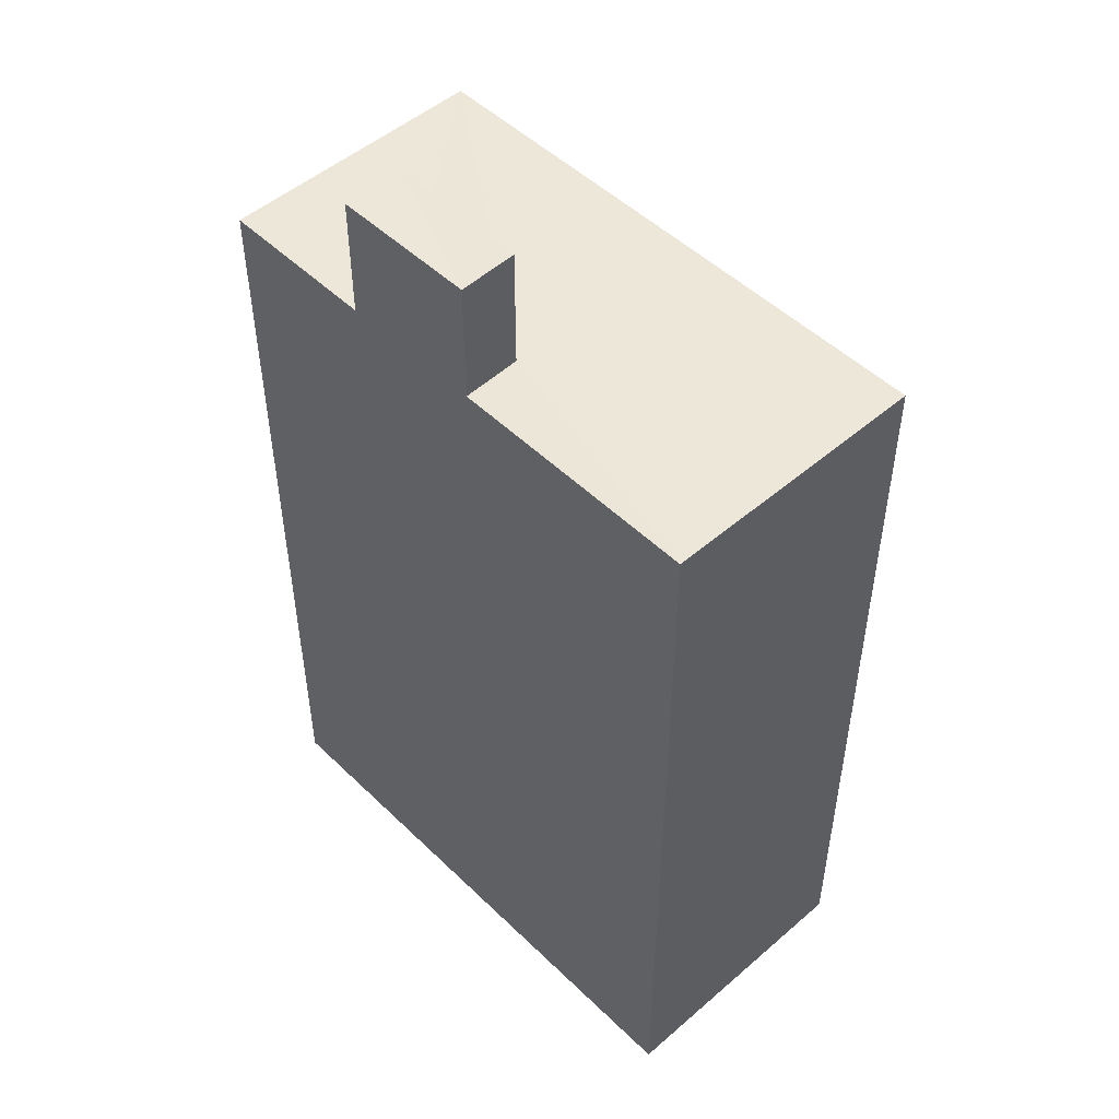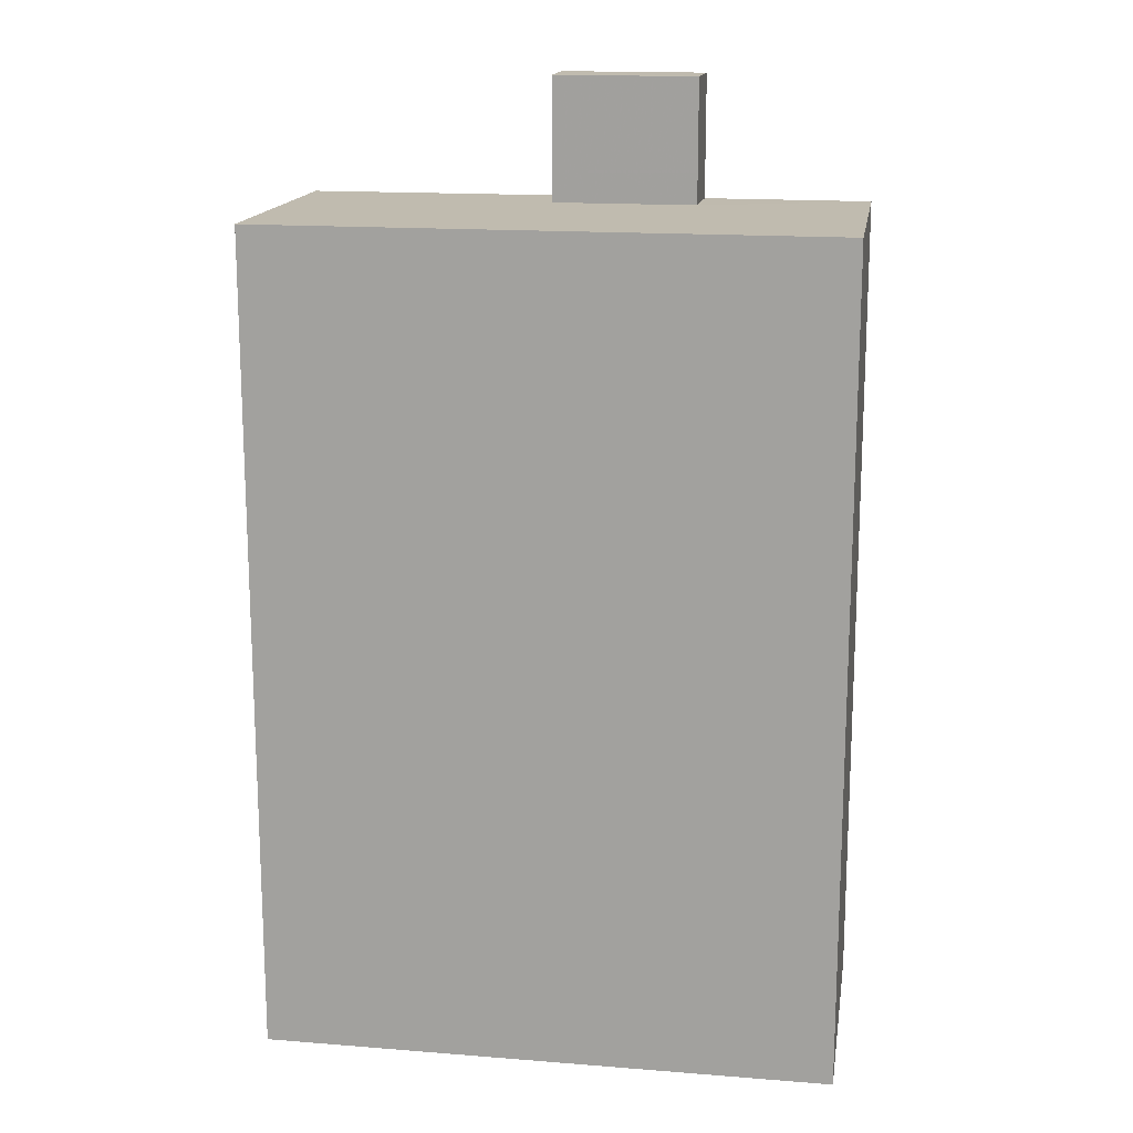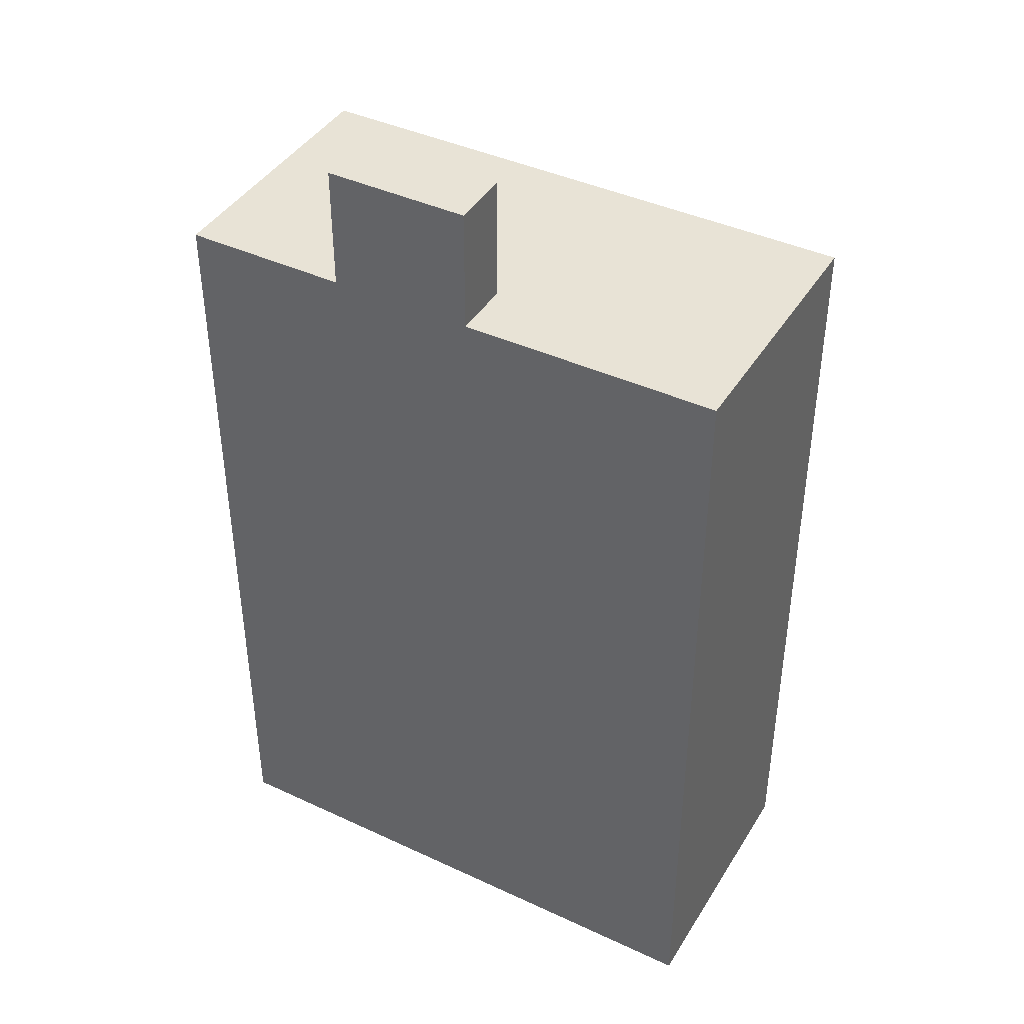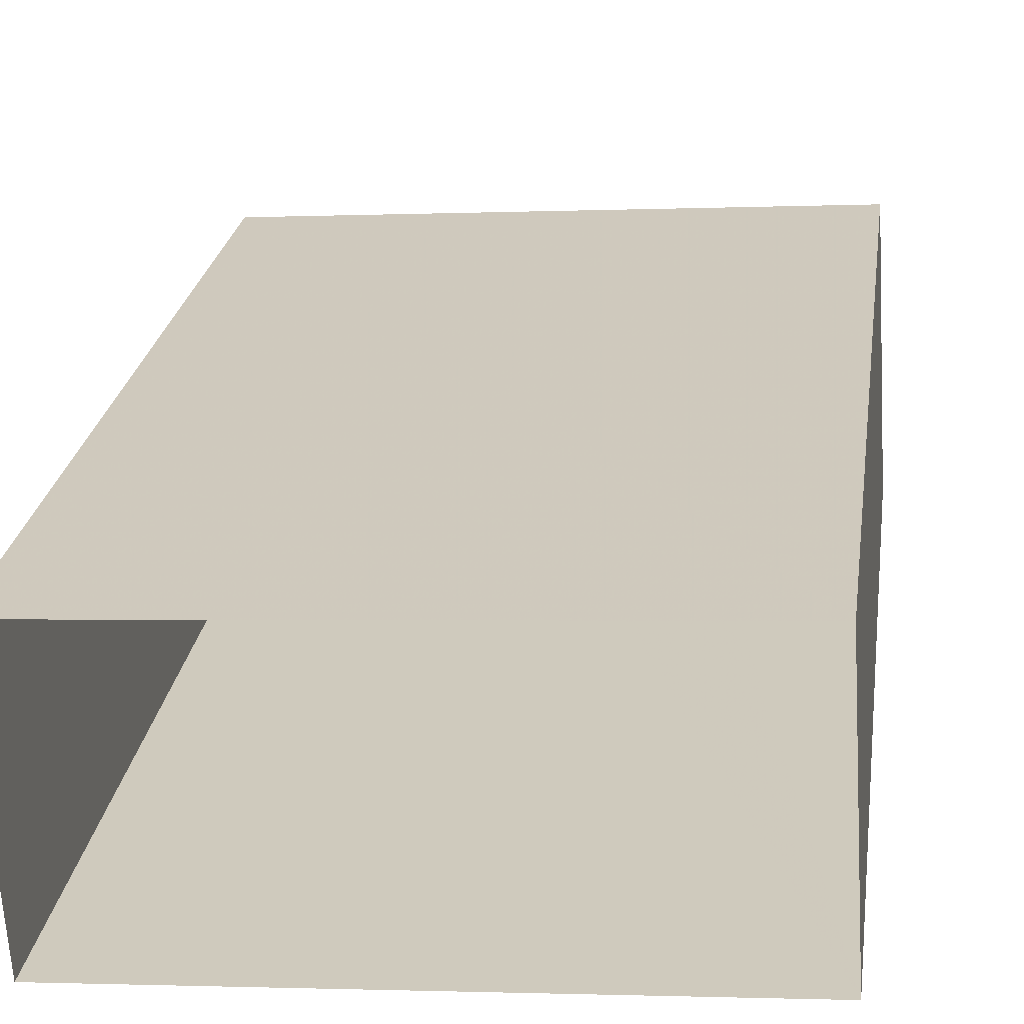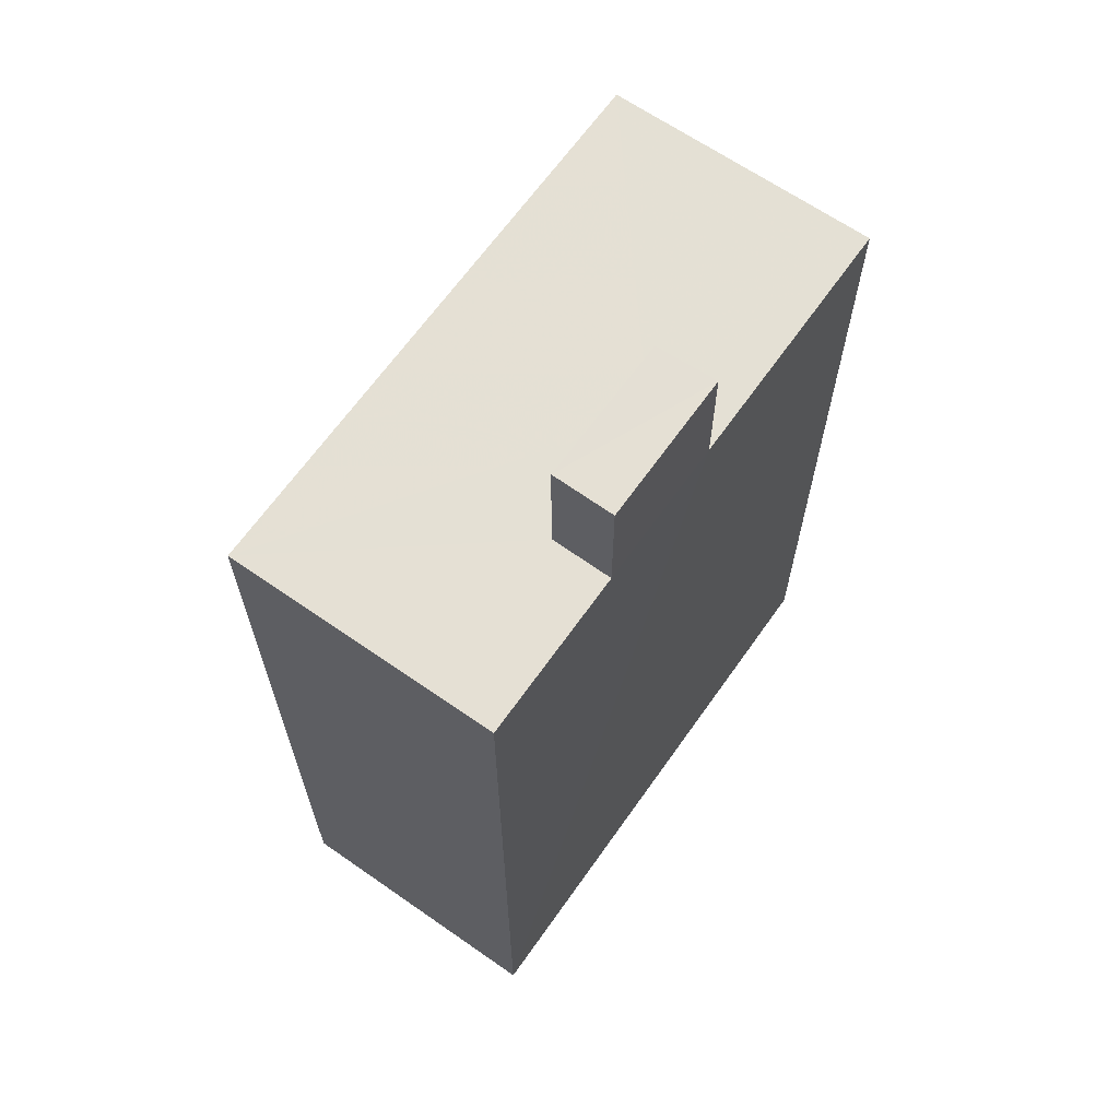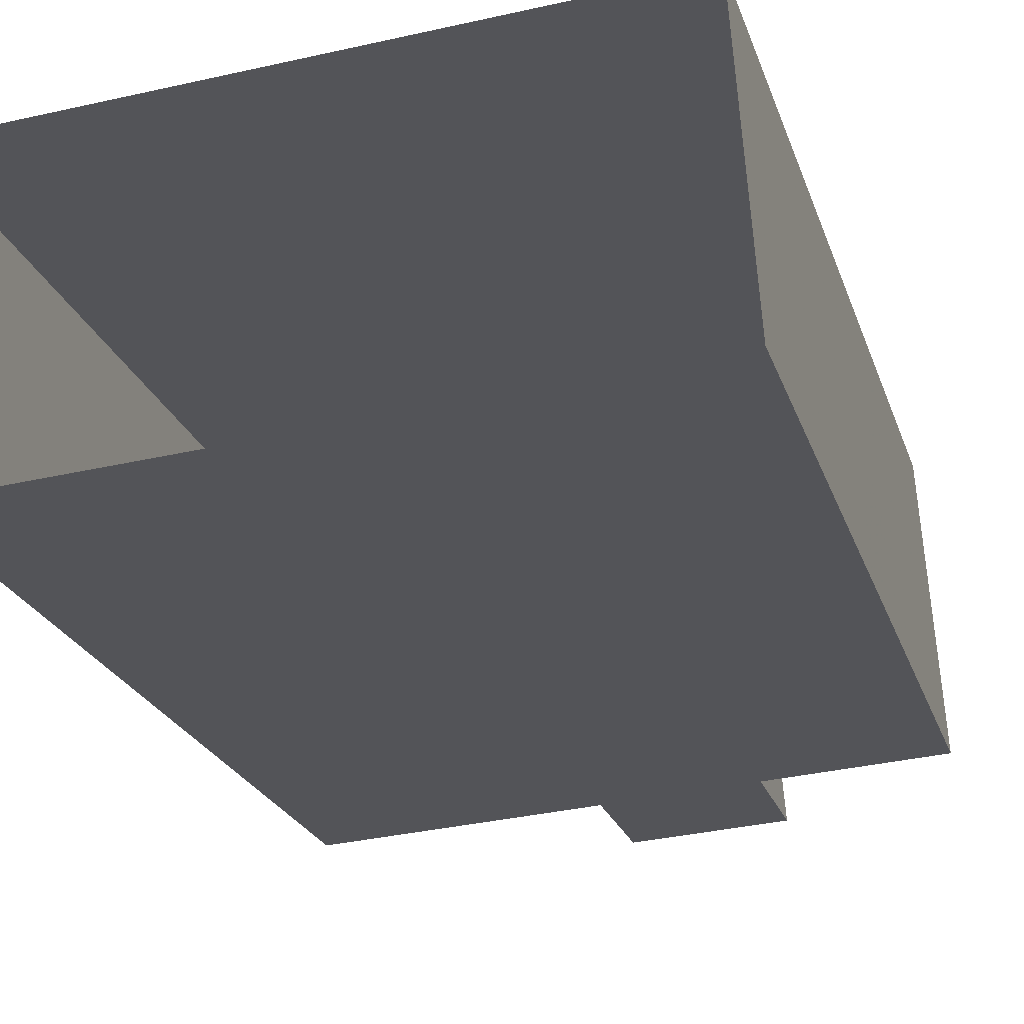
<metadata>
{"format":"obj","ext":"obj","renderer":"f3d","projection":"perspective","resolution":1024,"background":"white","views":[{"elev":49.8,"azim":42.7,"up":"+Z"},{"elev":15.9,"azim":-174.4,"up":"+Z"},{"elev":41.6,"azim":25.5,"up":"+Z"},{"elev":24.2,"azim":-172.1,"up":"+Y"},{"elev":65.9,"azim":-58.5,"up":"+Z"},{"elev":-22.9,"azim":-164.1,"up":"+Y"}]}
</metadata>
<code>
v -3.72e+05 -1.054e+05 25.3
v -3.72e+05 -1.054e+05 25.3
v -3.72e+05 -1.054e+05 25.3
v -3.72e+05 -1.054e+05 25.3
v -3.72e+05 -1.054e+05 44.5
v -3.72e+05 -1.054e+05 44.5
v -3.72e+05 -1.054e+05 44.5
v -3.72e+05 -1.054e+05 44.5
v -3.72e+05 -1.054e+05 42.01
v -3.72e+05 -1.054e+05 42.01
v -3.72e+05 -1.054e+05 42.01
v -3.72e+05 -1.054e+05 42.01
v -3.72e+05 -1.054e+05 42.01
v -3.72e+05 -1.054e+05 42.01
v -3.72e+05 -1.054e+05 42.01
v -3.72e+05 -1.054e+05 42.01
f 1 2 3
f 1 4 2
f 5 6 7
f 5 8 6
f 9 10 11
f 12 13 14
f 15 10 9
f 16 12 10
f 12 16 13
f 16 10 15
f 13 2 4
f 13 16 2
f 15 3 2
f 16 15 2
f 10 5 7
f 10 12 5
f 10 7 6
f 11 10 6
f 1 11 4
f 4 14 13
f 1 9 11
f 8 14 6
f 14 11 6
f 4 11 14
f 15 1 3
f 15 9 1
f 14 8 5
f 12 14 5

</code>
